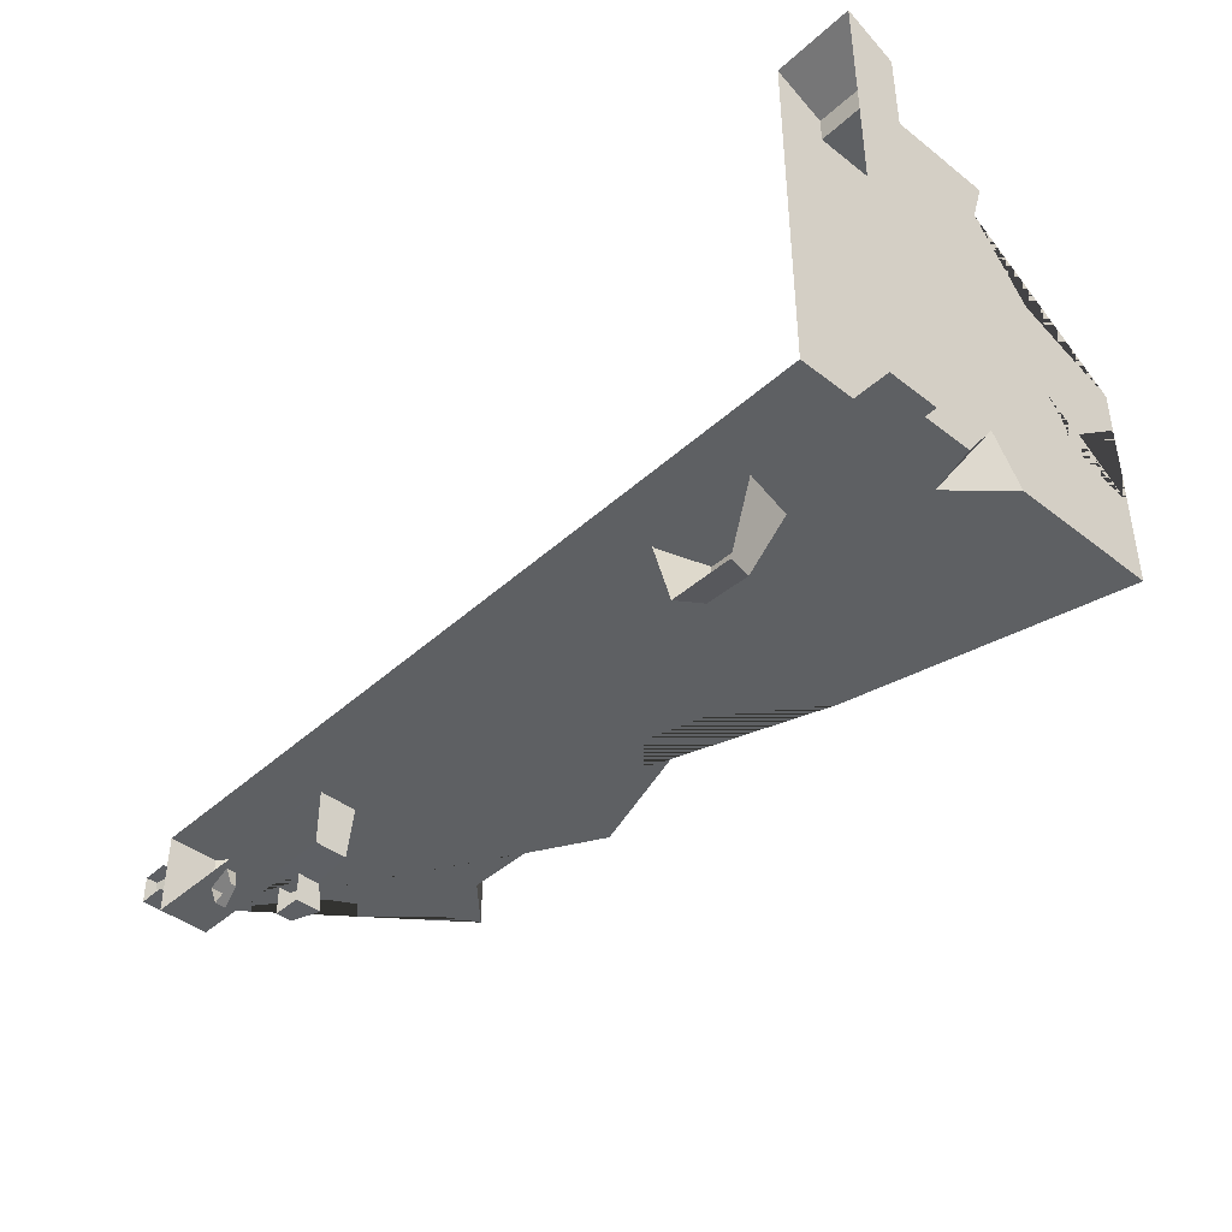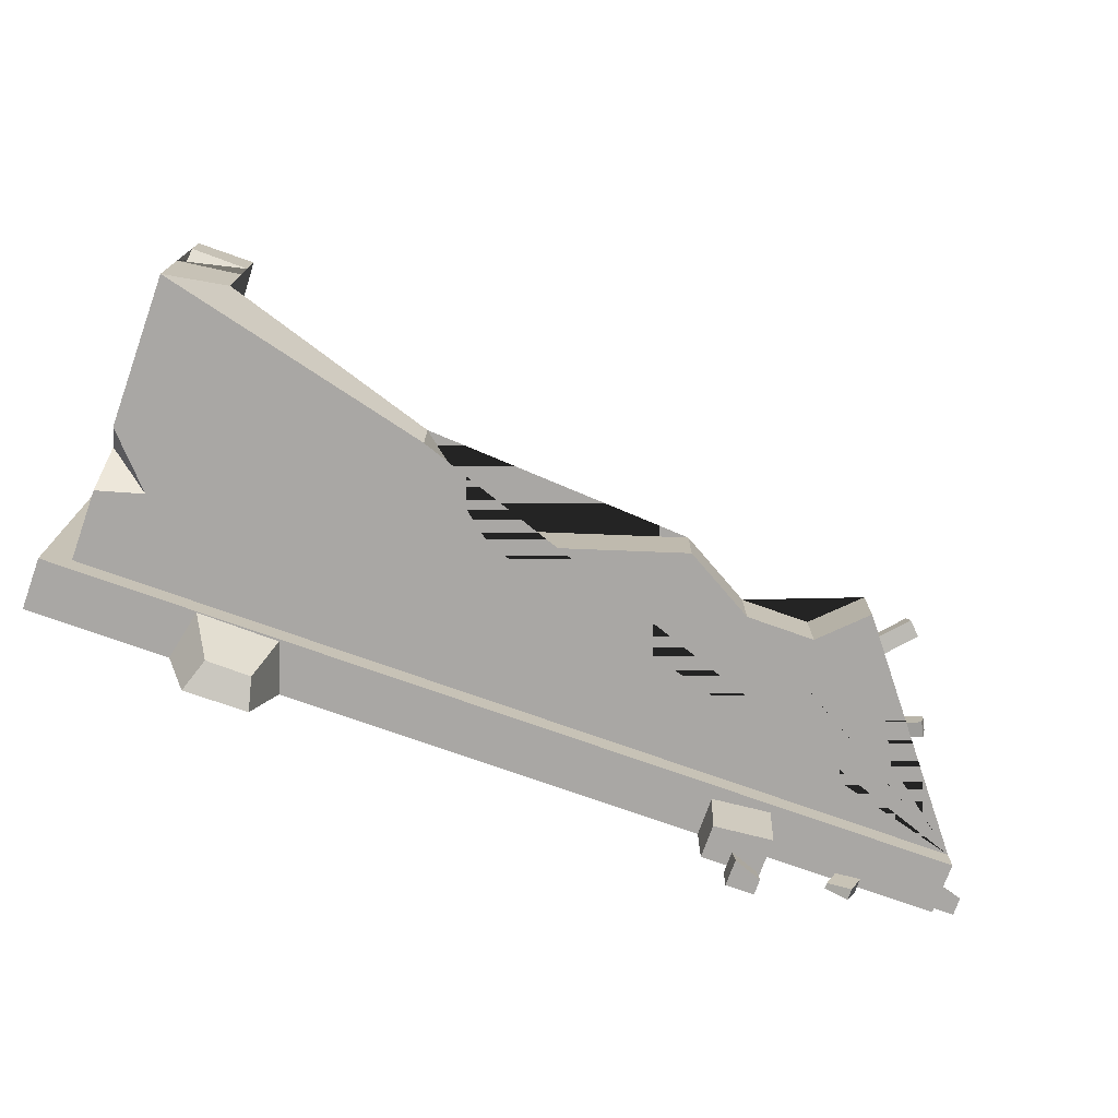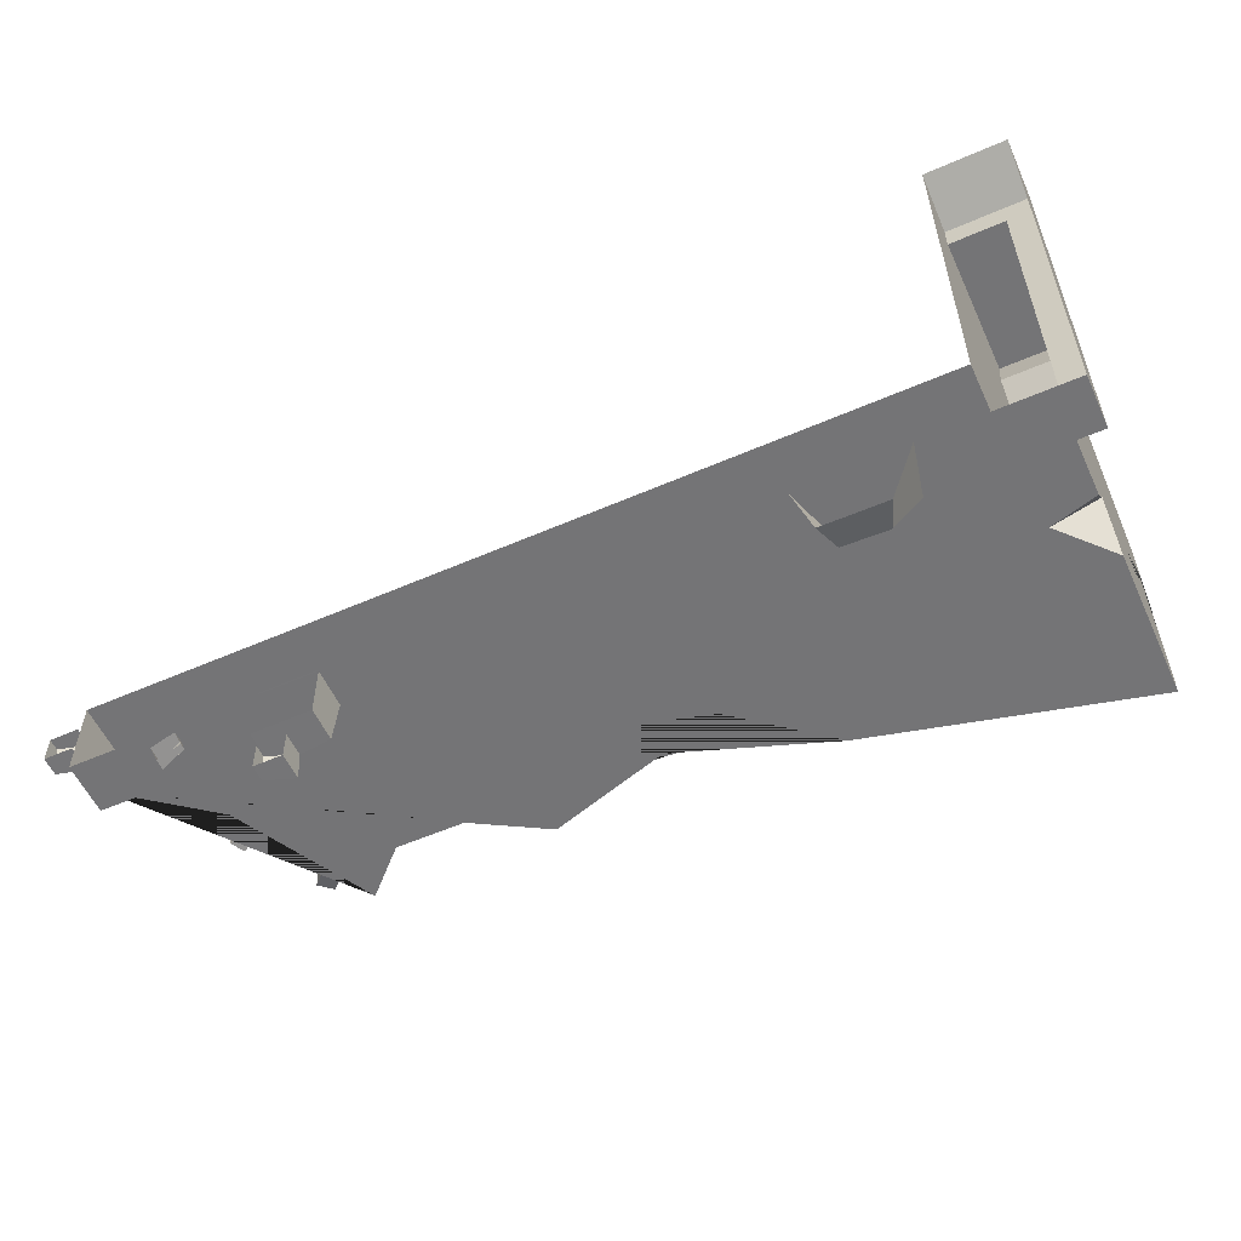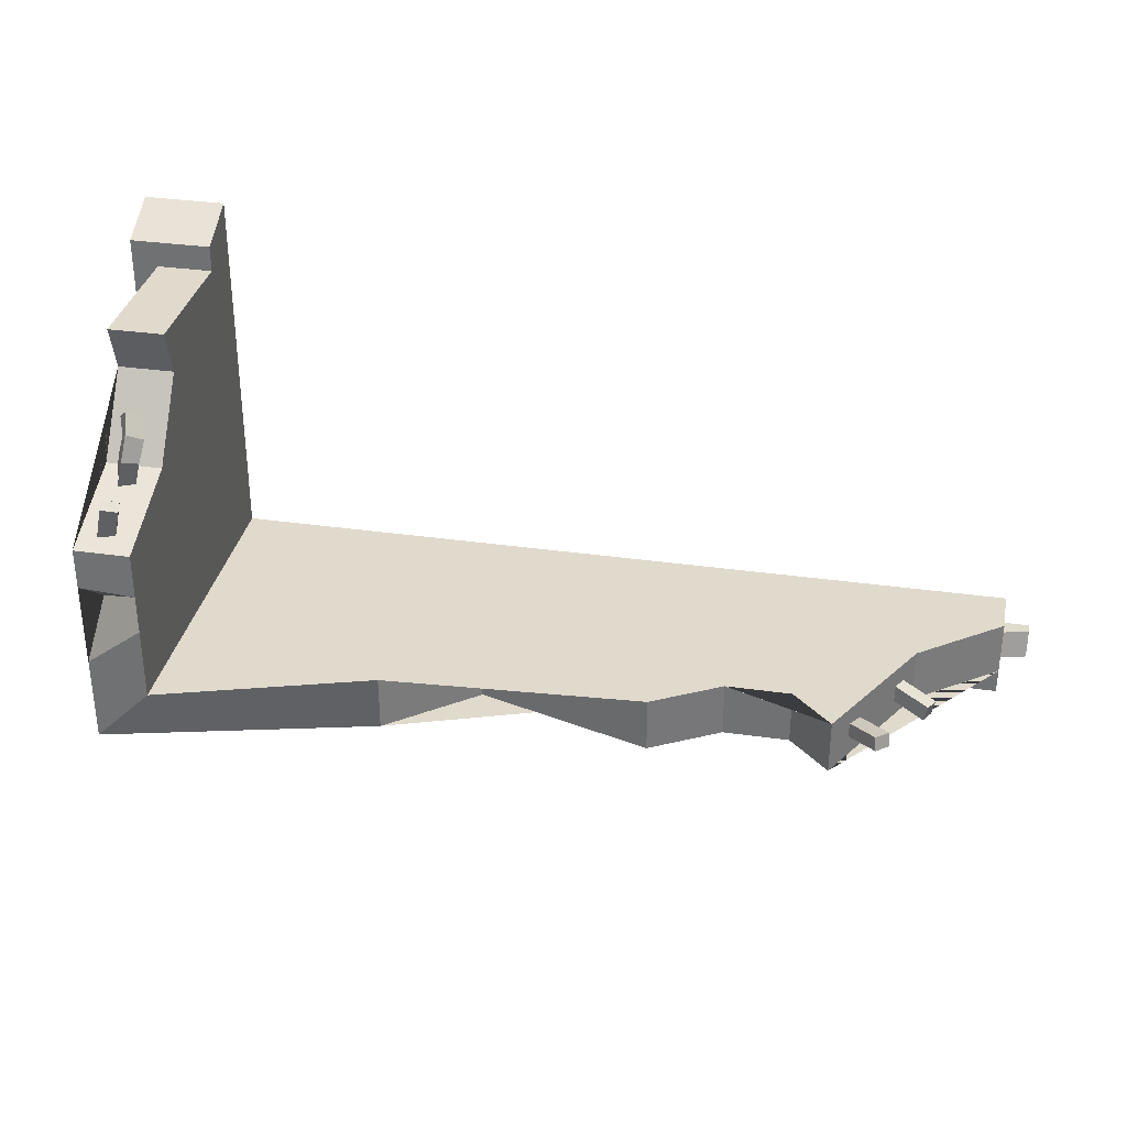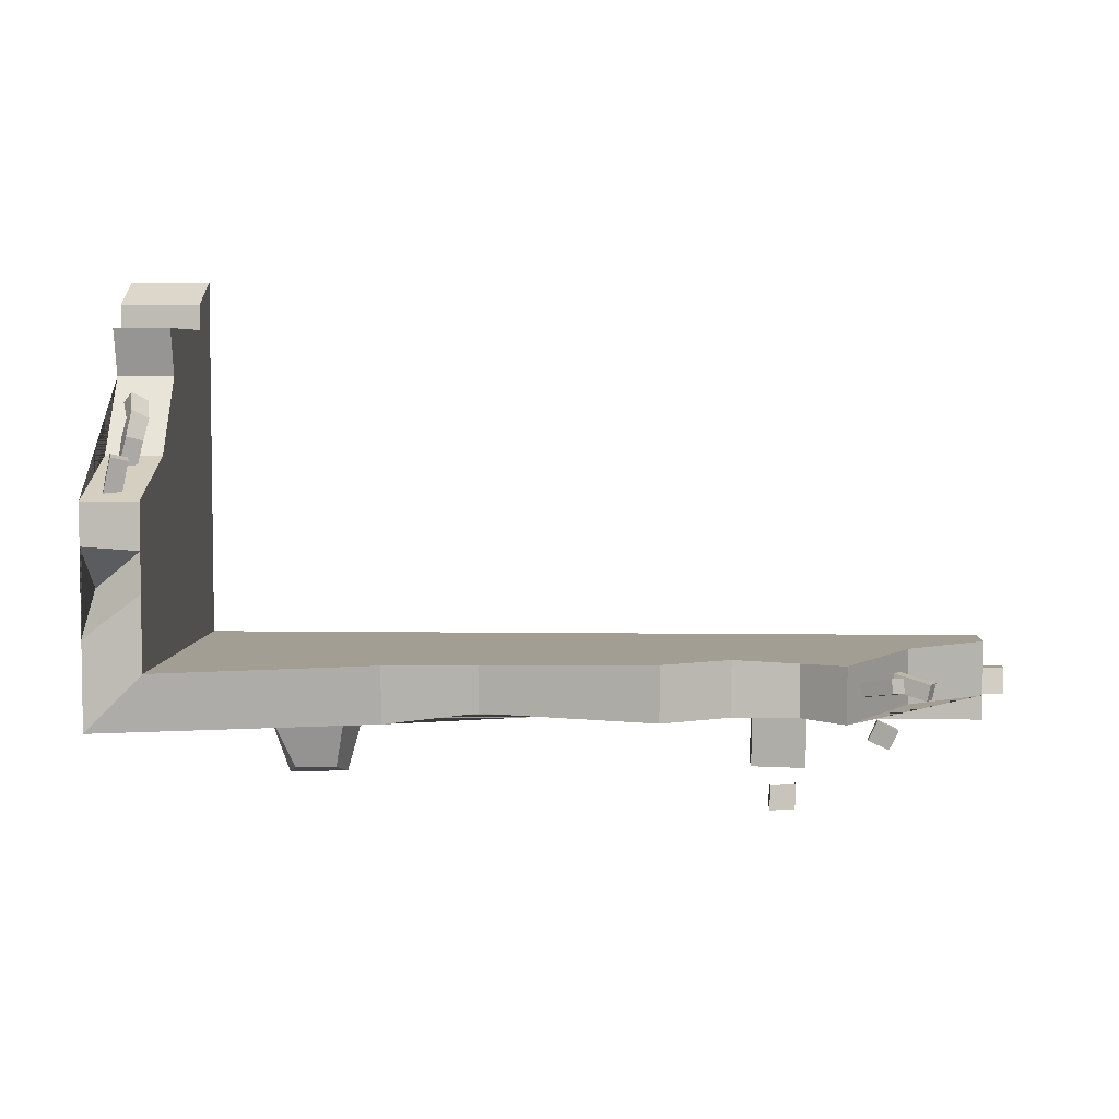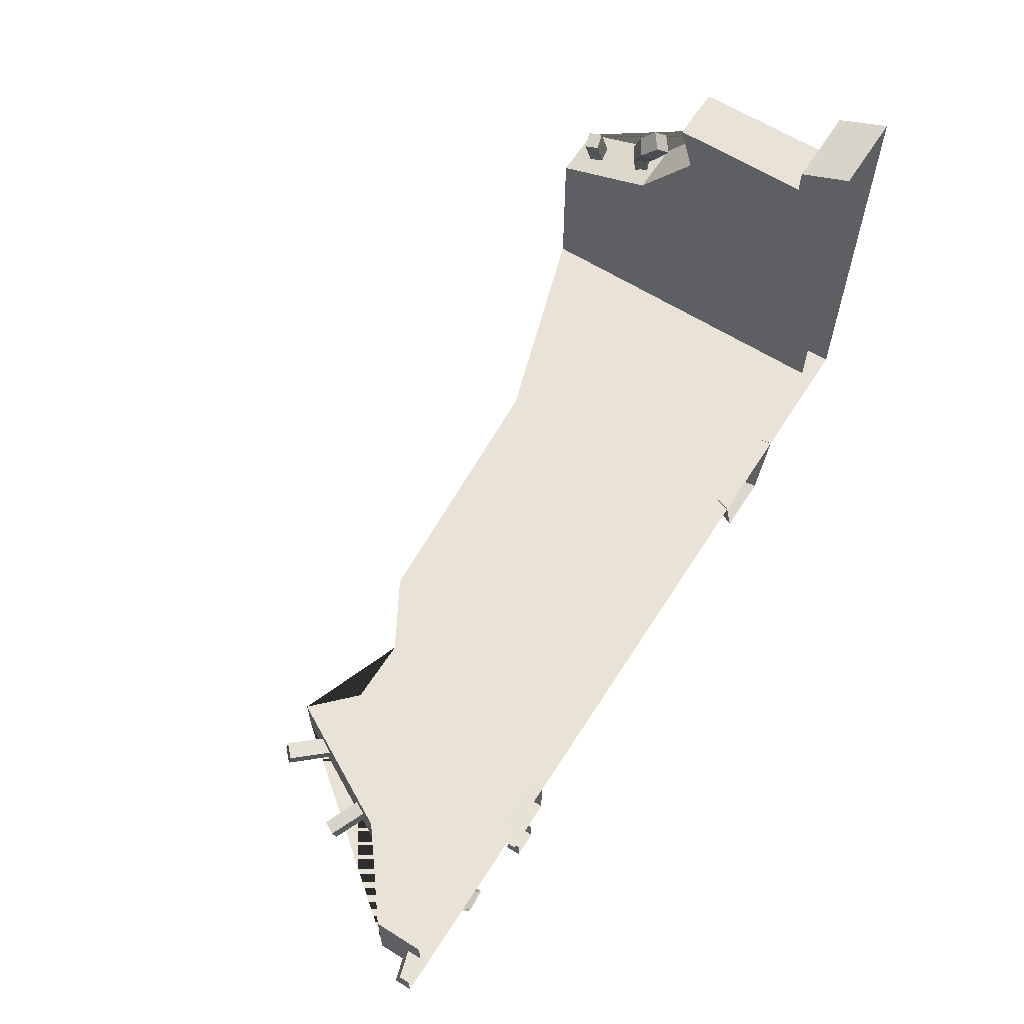
<metadata>
{"format":"obj","ext":"obj","renderer":"f3d","projection":"perspective","resolution":1024,"background":"white","views":[{"elev":-42.5,"azim":47.0,"up":"+Z"},{"elev":-74.7,"azim":160.4,"up":"+Z"},{"elev":-56.3,"azim":24.5,"up":"+Z"},{"elev":33.1,"azim":-168.9,"up":"+Z"},{"elev":5.1,"azim":-177.4,"up":"+Z"},{"elev":62.5,"azim":-57.6,"up":"+Z"}]}
</metadata>
<code>
v 0.2304 1.631 -0.9255
v -2.511 1.541 -0.9255
v -3.48 0.3144 -0.9255
v 1.898 0.3144 1.409
v 2.06 0.3144 1.571
v -3.48 0.3144 -1.084
v -3.48 -0 -1.084
v 2.06 0 1.723
v 1.898 2.045 -0.9255
v 1.898 1.432 0.6487
v 1.898 2.045 0.4128
v 0.2304 1.631 -0.5762
v -2.511 1.541 -0.5762
v -3.48 0.3144 -0.5762
v 1.549 2.045 -0.5762
v 1.549 1.432 0.6487
v 1.549 0.3144 1.409
v 1.549 2.045 0.4128
v -3.48 -0 -0.5762
v -2.958 0.7201 -0.9255
v -2.958 0.7201 -0.5762
v -1.841 1.288 -0.9255
v -1.841 1.288 -0.5762
v -2.251 1.288 -0.9255
v -2.251 1.288 -0.5762
v 1.898 1.18 1.409
v 1.549 1.18 1.409
v 1.898 1.09 1.116
v 1.549 1.09 1.116
v 1.898 1.708 -0.1199
v 1.549 2.045 0.1306
v 1.898 2.045 0.1543
v 1.549 2.045 -0.1162
v 1.898 2.045 -0.3784
v 1.898 0.3144 -0.9255
v 2.06 0.3144 -1.085
v 2.06 0 -1.085
v 1.549 0.3144 1.571
v 1.549 -0 1.723
v 1.549 -0 -0.5762
v 0.5397 0 -1.077
v 0.6368 0.3036 -1.077
v 1.131 0.309 -1.083
v 1.198 0 -1.083
v 0.663 0 -1.51
v 0.7129 0.1816 -1.451
v 0.9818 0.187 -1.456
v 1.049 0 -1.516
v -3.041 1.014 -0.8625
v -2.822 0.901 -0.8047
v -3.082 0.9346 -0.863
v -2.863 0.8211 -0.8057
v -3.103 0.9441 -0.7595
v -2.884 0.8307 -0.7021
v -3.062 1.024 -0.759
v -2.843 0.9105 -0.7012
v 1.753 1.886 0.6777
v 1.806 1.857 0.4614
v 1.732 1.972 0.6614
v 1.785 1.942 0.4448
v 1.632 1.943 0.6394
v 1.685 1.914 0.4229
v 1.653 1.858 0.656
v 1.706 1.828 0.4397
v -2.771 1.522 -0.6516
v -2.555 1.306 -0.7065
v -2.779 1.54 -0.7395
v -2.563 1.323 -0.7942
v -2.855 1.466 -0.7476
v -2.638 1.25 -0.8022
v -2.847 1.448 -0.6599
v -2.631 1.232 -0.7146
v -2.008 -0 -1.421
v -2.359 -0 -1.424
v -2.008 0.1972 -1.421
v -2.359 0.2316 -1.424
v -2.011 0.233 -1.07
v -2.362 0.2674 -1.073
v -2.011 -0 -1.07
v -2.362 -0 -1.073
v -2.134 -0 -1.721
v -2.302 -0 -1.723
v -2.134 0.1574 -1.721
v -2.302 0.09504 -1.723
v -2.135 0.1334 -1.553
v -2.303 0.07102 -1.555
v -2.135 -0 -1.553
v -2.303 -0 -1.555
v -3.648 -0.02276 -0.9482
v -3.649 -0.02276 -0.78
v -3.648 0.08689 -0.9482
v -3.649 0.04464 -0.78
v -3.48 0.1347 -0.9468
v -3.48 0.09244 -0.7786
v -3.48 -0.02276 -0.9468
v -3.48 -0.02276 -0.7786
v -2.972 -0 -1.198
v -2.839 -0 -1.139
v -2.972 0.09546 -1.198
v -2.839 0.05868 -1.139
v -2.913 0.06729 -1.332
v -2.779 0.03476 -1.273
v -2.913 -0 -1.332
v -2.779 -0 -1.273
v 1.784 1.404 0.9648
v 1.806 1.502 0.5706
v 1.724 1.46 1.027
v 1.785 1.588 0.554
v 1.642 1.39 0.9773
v 1.685 1.559 0.532
v 1.702 1.334 0.9155
v 1.706 1.474 0.5488
v 1.772 1.532 0.7581
v 1.725 1.608 0.7688
v 1.636 1.558 0.7412
v 1.682 1.481 0.7302
v 1.753 1.475 0.8748
v 1.704 1.552 0.9243
v 1.613 1.493 0.8711
v 1.662 1.415 0.8215
v 1.898 1.134 -0.9255
v 1.898 0.7471 -0.9255
v 1.616 0.8253 -0.9255
v 1.898 0.9462 -0.6453
v -2.172 1.08 -0.9255
v 1.898 1.496 0.005371
v 1.898 1.713 -0.312
v 1.898 1.604 -0.1533
v 1.898 1.604 -0.2568
v -0.3133 1.192 -0.5762
v -0.3133 1.192 -0.9255
v 0.8895 0.8154 -0.5762
v -1.41 1.535 -0.5762
v -1.41 1.535 -0.9255
f 35 122 124 4
f 7 6 36 37
f 6 3 35 36
f 3 20 2 24 125
f 121 123 1 9
f 134 22 23 133
f 2 20 21 13
f 9 1 12 15
f 27 26 28 29
f 33 34 9 15
f 10 11 18 16
f 3 19 14
f 3 6 7 19
f 20 3 14 21
f 22 24 25 23
f 24 2 13 25
f 4 26 27 17
f 29 28 10 16
f 32 30 31
f 11 32 31 18
f 31 30 34 33
f 36 35 4 5
f 8 37 36 5
f 45 46 47 48
f 5 4 17 38
f 5 38 39 8
f 132 133 23 40
f 13 21 40 23 25
f 21 14 19 40
f 41 42 46 45
f 42 43 47 46
f 43 44 48 47
f 12 132 40 15
f 40 33 15
f 31 16 18
f 40 31 33
f 27 29 17
f 40 16 31
f 17 39 38
f 17 29 40
f 40 29 16
f 17 40 39
f 49 50 52 51
f 51 52 54 53
f 53 54 56 55
f 55 49 51 53
f 56 50 49 55
f 57 58 60 59
f 59 60 62 61
f 61 62 64 63
f 63 57 59 61
f 64 58 57 63
f 65 66 68 67
f 67 68 70 69
f 69 70 72 71
f 71 65 67 69
f 72 66 65 71
f 73 74 76 75
f 75 76 78 77
f 77 78 80 79
f 79 73 75 77
f 81 82 84 83
f 83 84 86 85
f 82 88 86 84
f 87 81 83 85
f 89 90 92 91
f 91 92 94 93
f 90 96 94 92
f 95 89 91 93
f 97 98 100 99
f 99 100 102 101
f 101 102 104 103
f 98 104 102 100
f 103 97 99 101
f 105 117 118 107
f 107 118 119 109
f 109 119 120 111
f 111 105 107 109
f 112 106 113 116
f 114 113 106 108
f 115 114 108 110
f 116 115 110 112
f 116 113 117 120
f 118 117 113 114
f 119 118 114 115
f 120 119 115 116
f 120 117 105 111
f 35 1 123 122
f 4 124 28 26
f 121 124 123
f 32 126 128 129 127 34 30
f 124 122 123
f 3 125 22 134 131 1 35
f 125 24 22
f 28 124 126 32 11 10
f 34 127 129 128 126 124 121 9
f 1 131 130 12
f 12 130 133 132
f 131 134 133 130

</code>
